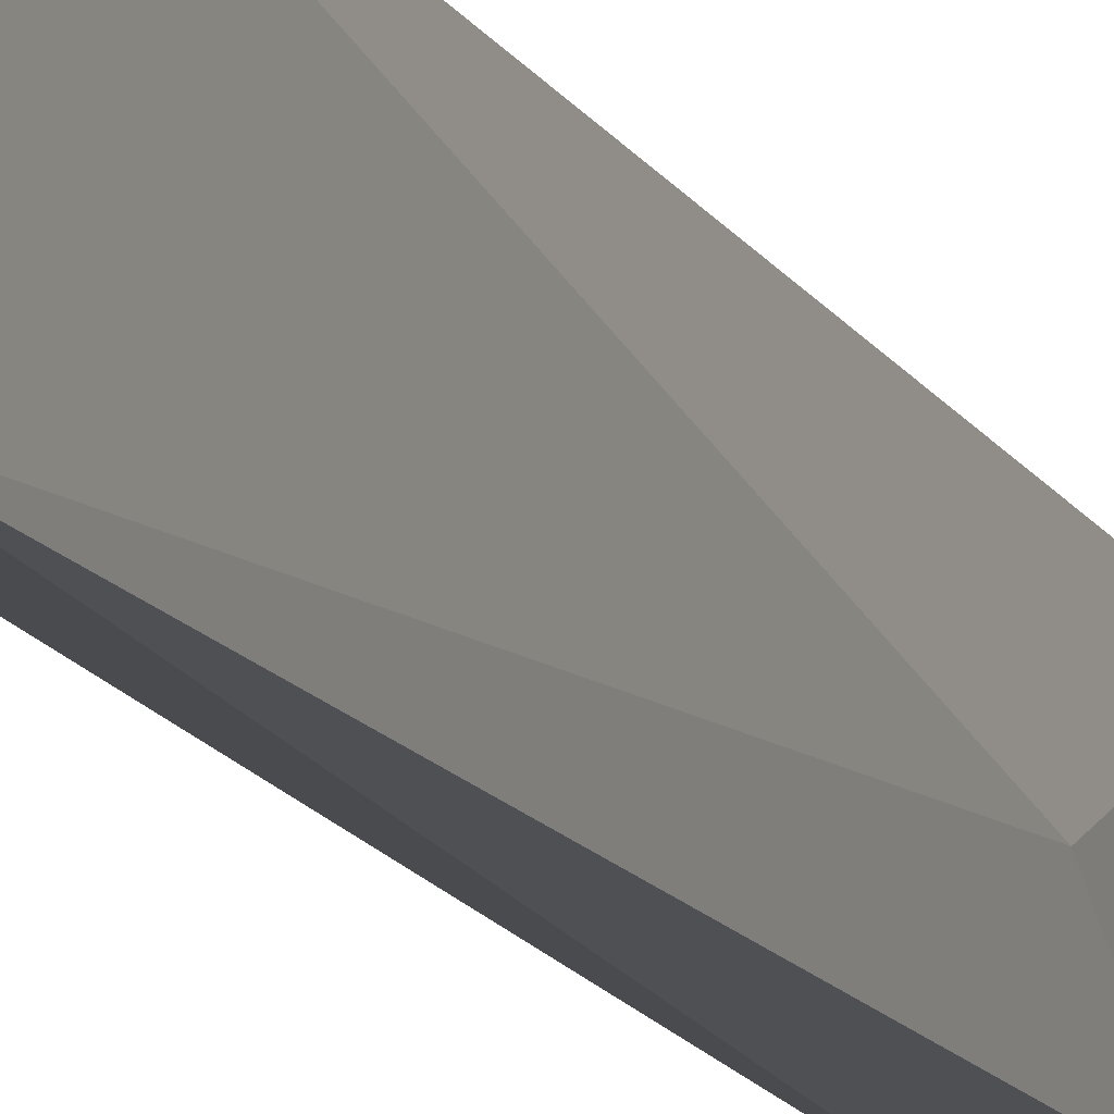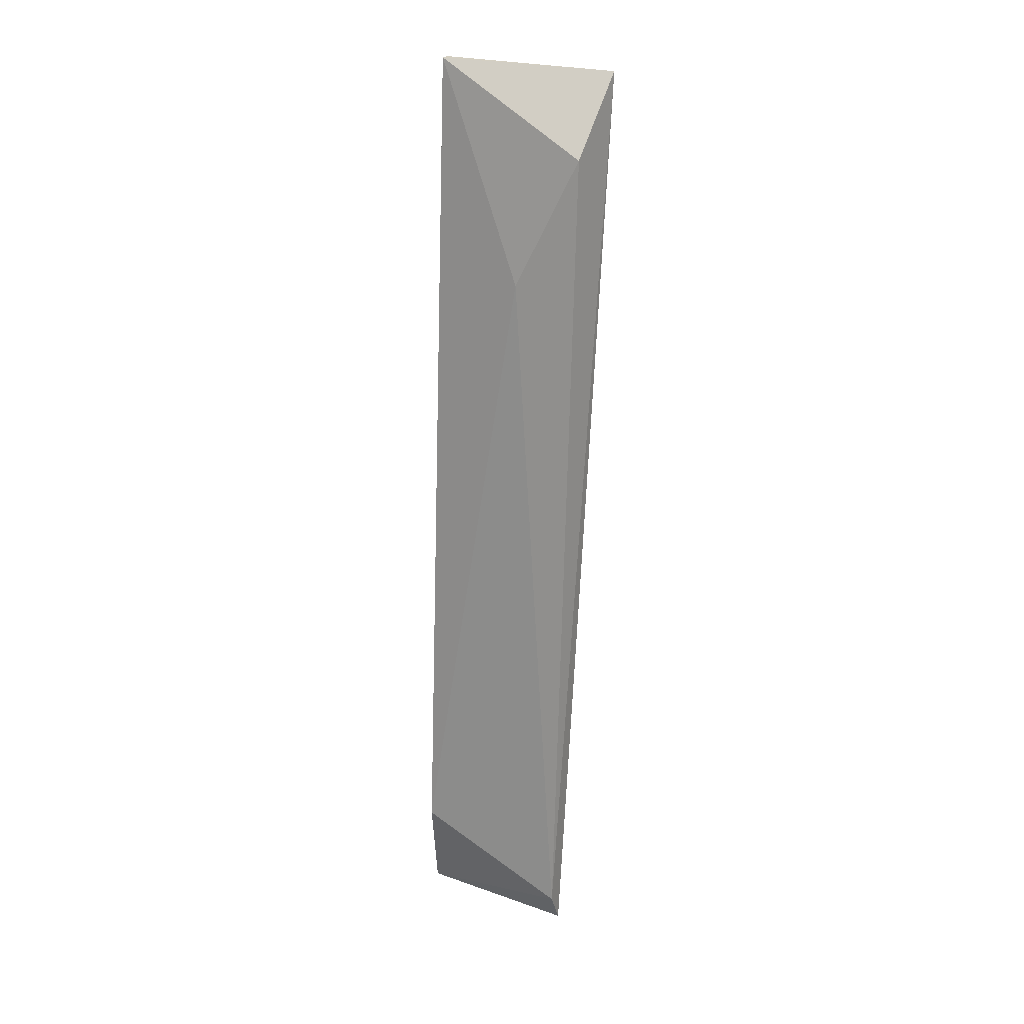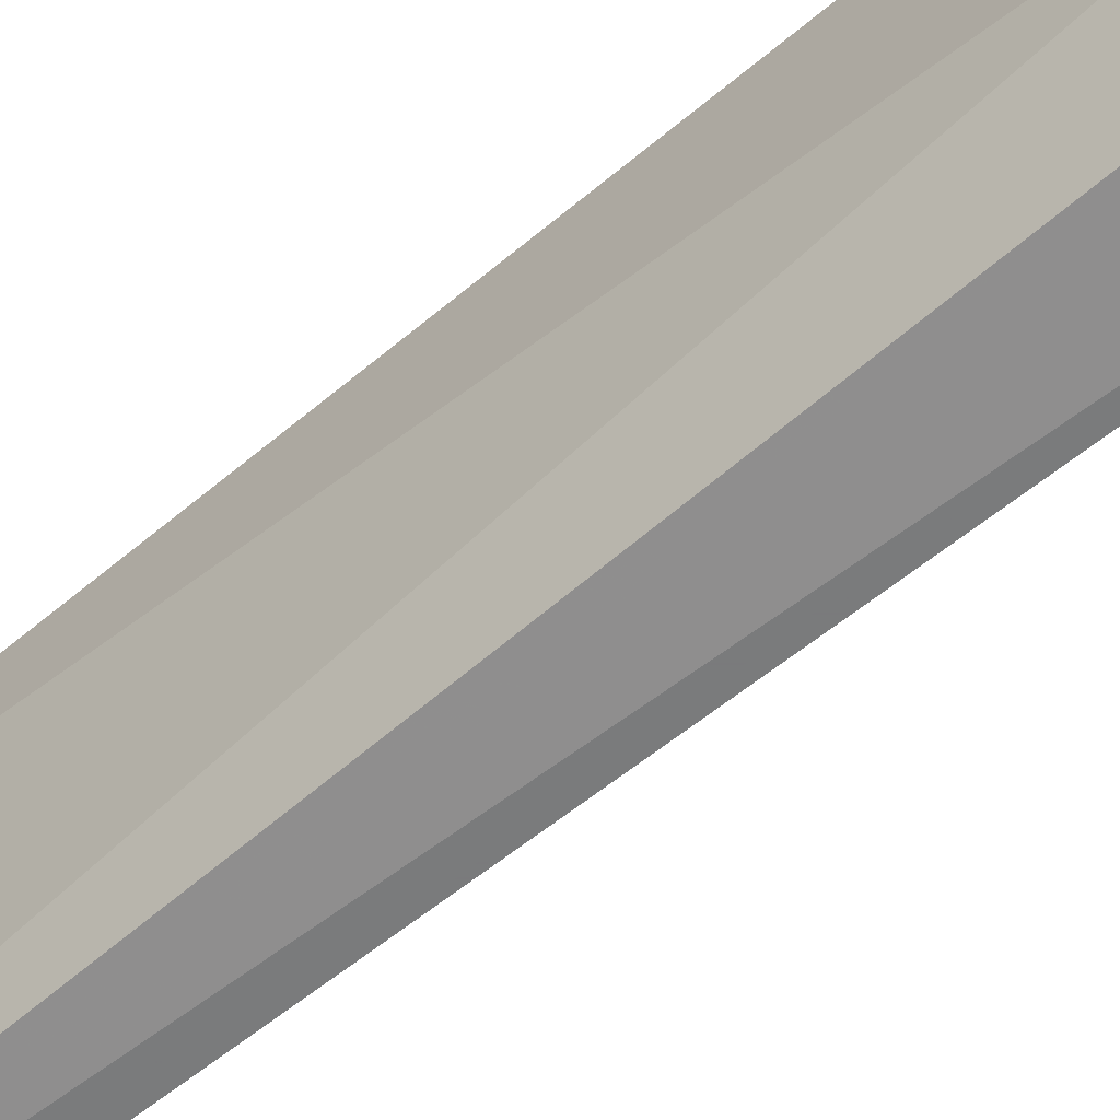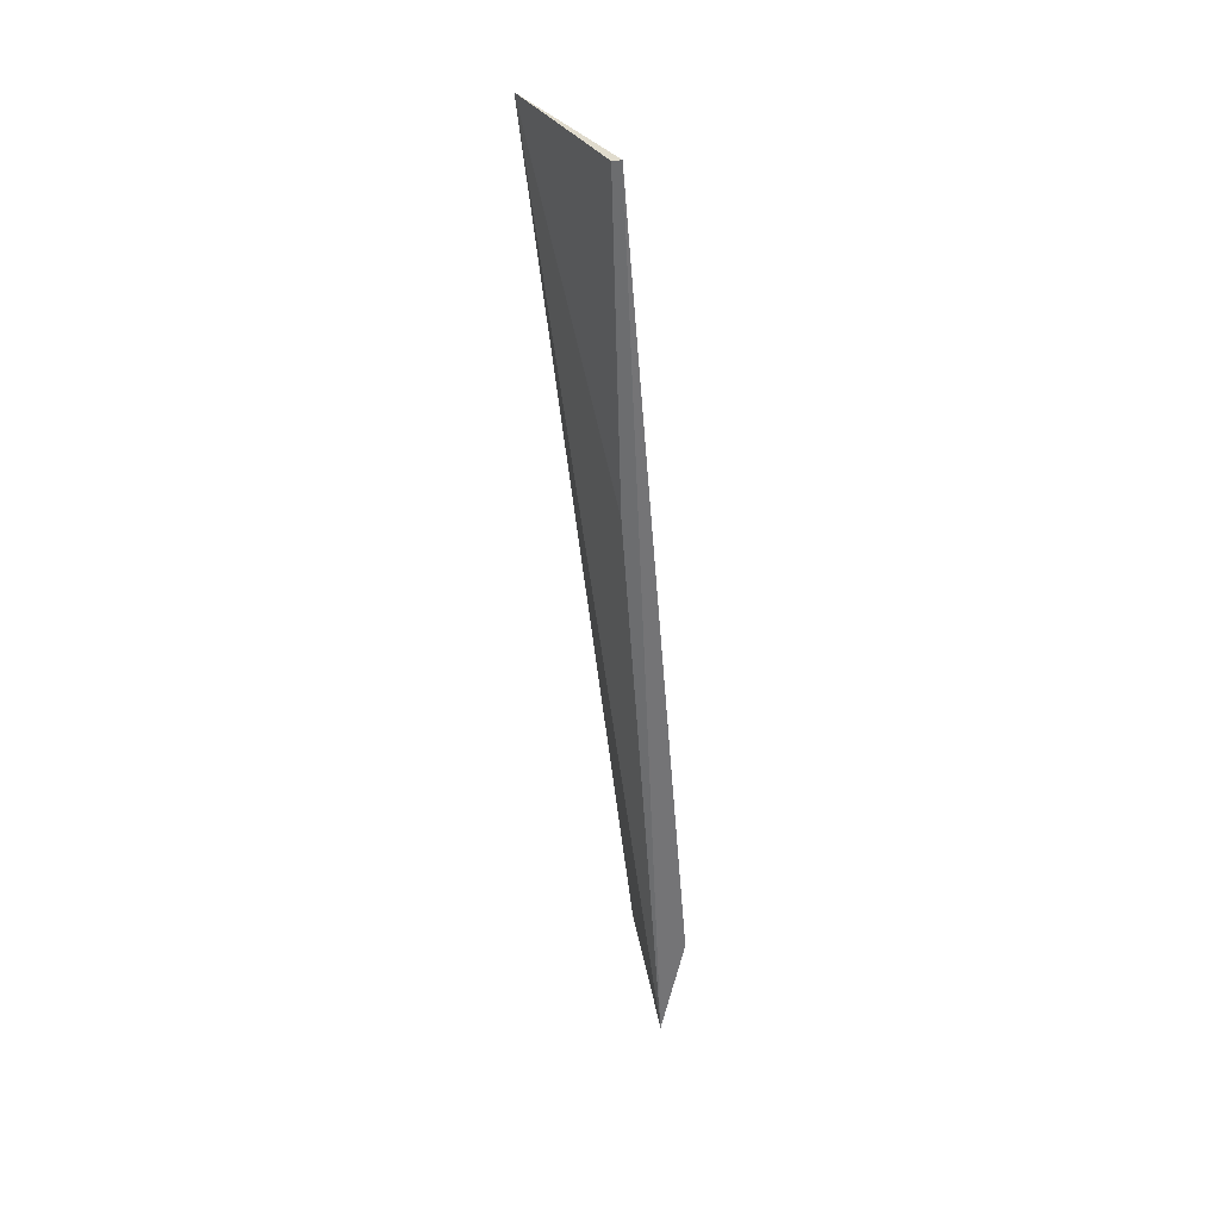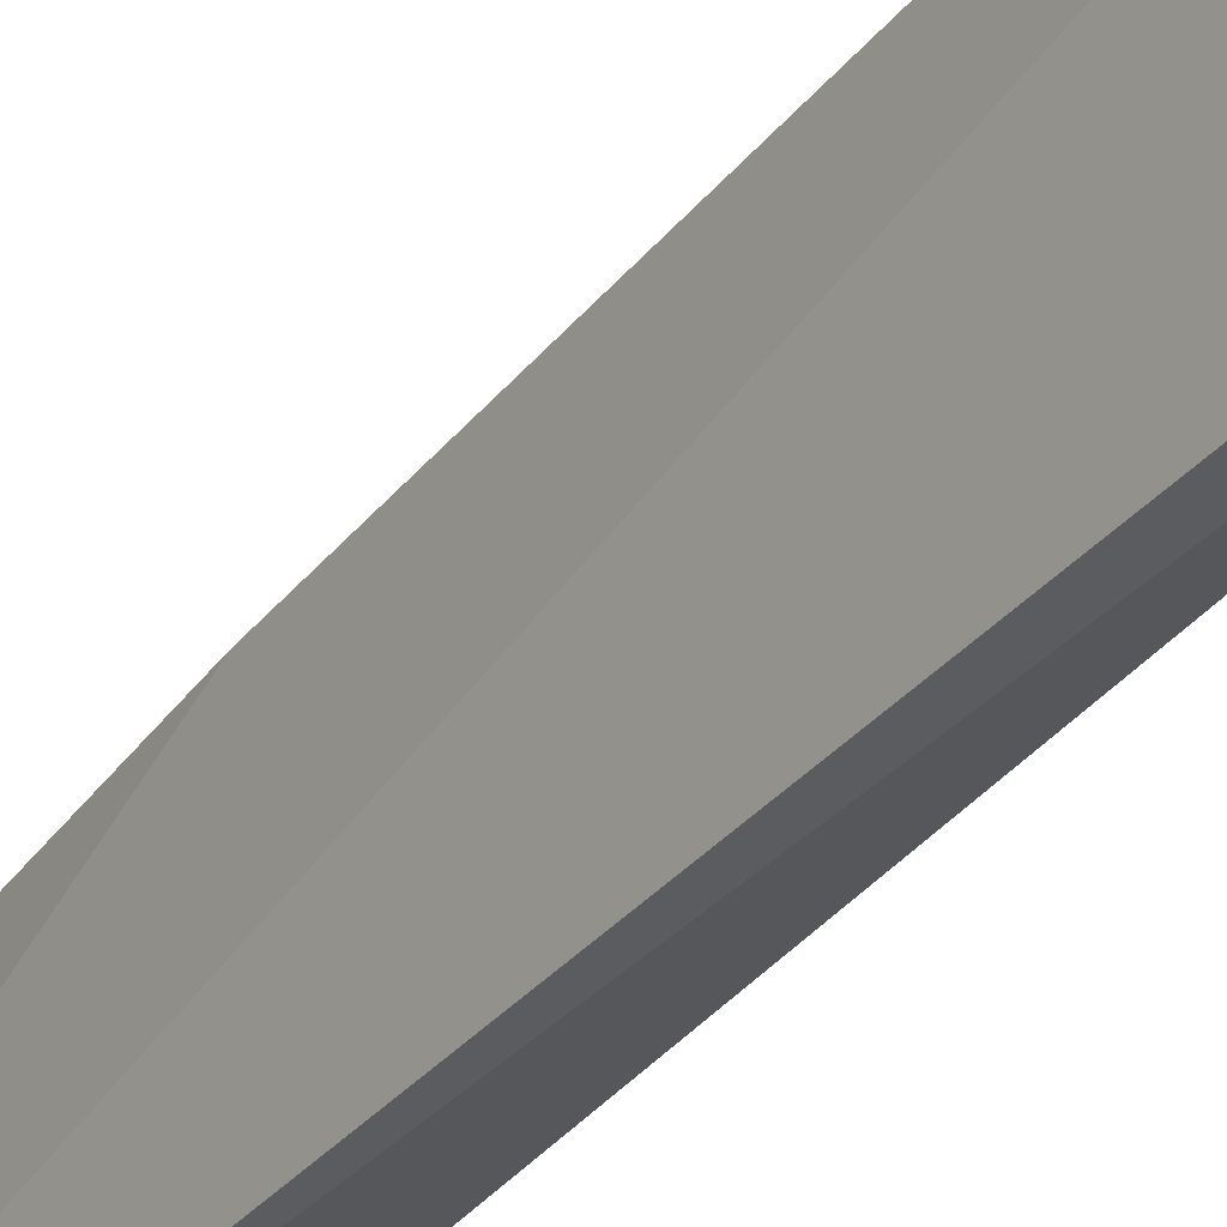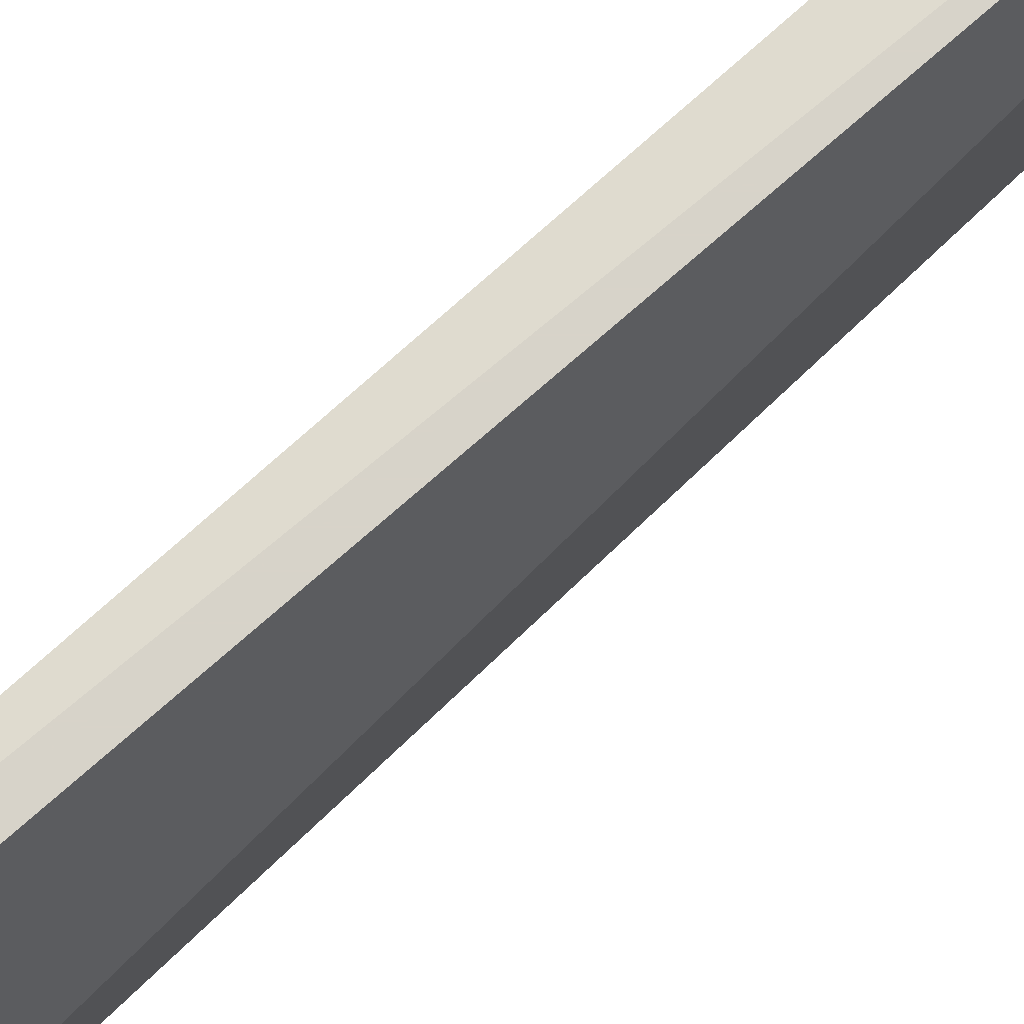
<metadata>
{"format":"obj","ext":"obj","renderer":"f3d","projection":"perspective","resolution":1024,"background":"white","views":[{"elev":-14.3,"azim":24.4,"up":"+Z"},{"elev":23.7,"azim":117.3,"up":"+Y"},{"elev":-58.3,"azim":136.3,"up":"+Z"},{"elev":36.5,"azim":-12.5,"up":"+Y"},{"elev":-34.4,"azim":-28.0,"up":"+Z"},{"elev":76.1,"azim":-127.2,"up":"+Z"}]}
</metadata>
<code>
v 0.02566 0.08125 0.00157
v 0.02566 0.0668 0.00157
v 0.02683 0.07149 -0.002723
v 0.02878 0.043 0.001179
v 0.02878 0.03988 -0.005846
v 0.02332 0.08085 -0.005846
v 0.02605 0.07735 -0.005455
v 0.028 0.03832 -0.005846
v 0.02527 0.08125 0.00157
v 0.02761 0.03832 0.00157
f 6 5 8
f 6 10 2
f 10 9 2
f 4 5 3
f 1 4 3
f 5 7 3
f 7 1 3
f 10 6 8
f 5 10 8
f 1 10 4
f 6 1 7
f 5 6 7
f 9 1 6
f 1 9 10
f 9 6 2
f 10 5 4

</code>
